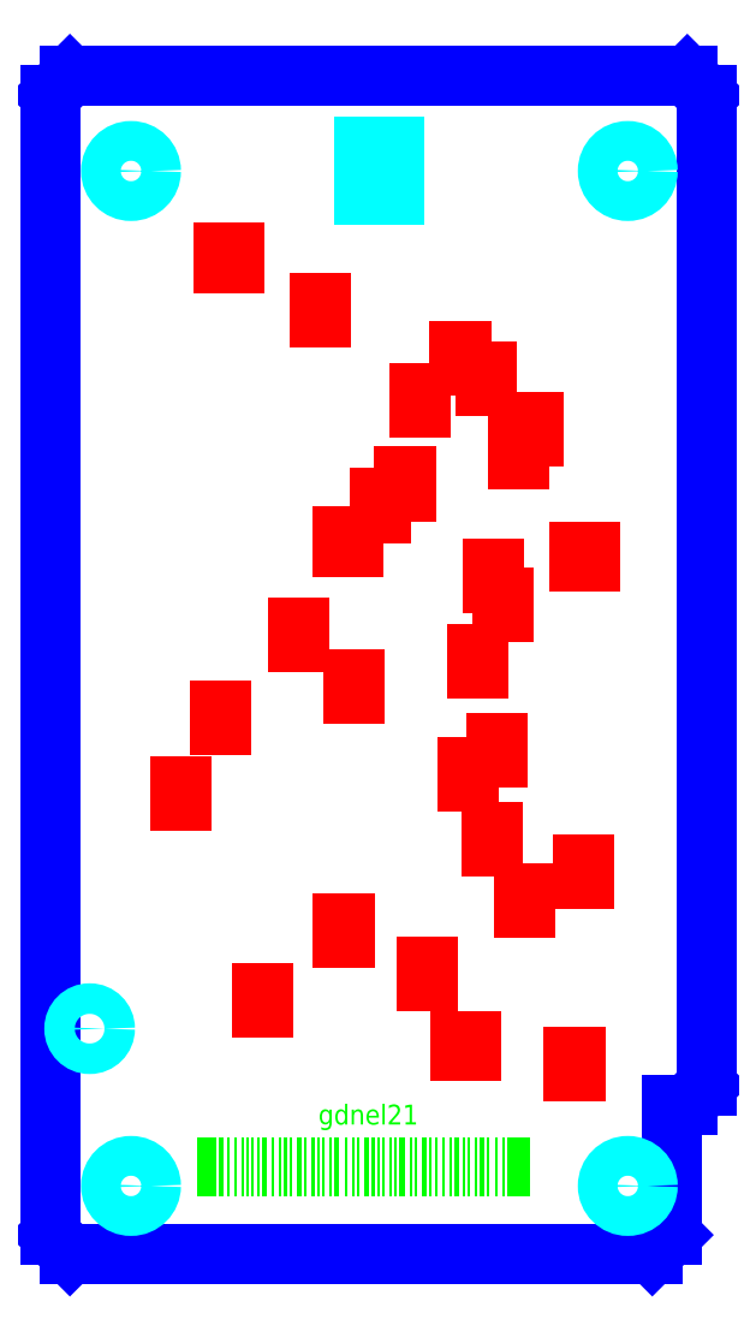
<metadata>
{"format":"dxf","ext":"dxf","renderer":"ezdxf+matplotlib","layout":"modelspace","background":"white","min_lineweight":24,"dpi":150}
</metadata>
<code>
0
SECTION
2
ENTITIES
0
LINE
8
outline
10
1.524
20
0
11
0
21
1.524
0
LINE
8
outline
10
0
20
1.524
11
0
21
92.46
0
LINE
8
outline
10
0
20
92.46
11
1.524
21
93.98
0
LINE
8
outline
10
1.524
20
93.98
11
50.8
21
93.98
0
LINE
8
outline
10
50.8
20
93.98
11
52.32
21
92.46
0
LINE
8
outline
10
52.32
20
92.46
11
52.32
21
13.46
0
LINE
8
outline
10
52.32
20
13.46
11
50.8
21
11.94
0
LINE
8
outline
10
50.8
20
11.94
11
49.53
21
11.94
0
LINE
8
outline
10
49.53
20
11.94
11
49.53
21
1.524
0
LINE
8
outline
10
49.53
20
1.524
11
48.01
21
0
0
LINE
8
outline
10
48.01
20
0
11
1.524
21
0
0
CIRCLE
8
holes
10
6.401
20
86.41
40
1.587
0
CIRCLE
8
holes
10
6.401
20
5.436
40
1.587
0
CIRCLE
8
holes
10
46.05
20
86.41
40
1.587
0
CIRCLE
8
holes
10
46.05
20
5.436
40
1.587
0
CIRCLE
8
holes
10
3.099
20
17.98
40
1.219
0
LINE
8
holes
10
24.99
20
88.32
11
24.99
21
84.51
0
LINE
8
holes
10
24.99
20
84.51
11
27.44
21
84.51
0
LINE
8
holes
10
27.44
20
84.51
11
27.44
21
88.32
0
LINE
8
holes
10
27.44
20
88.32
11
24.99
21
88.32
0
TEXT
8
label
10
21.35
20
10.33
40
1.588
1
gdnel21
0
SOLID
8
label
10
11.63
20
4.572
11
11.63
21
9.335
12
13.23
22
4.572
13
13.23
23
9.335
0
SOLID
8
label
10
13.43
20
4.572
11
13.43
21
9.335
12
13.83
22
4.572
13
13.83
23
9.335
0
SOLID
8
label
10
14.03
20
4.572
11
14.03
21
9.335
12
14.23
22
4.572
13
14.23
23
9.335
0
SOLID
8
label
10
14.63
20
4.572
11
14.63
21
9.335
12
14.83
22
4.572
13
14.83
23
9.335
0
SOLID
8
label
10
15.23
20
4.572
11
15.23
21
9.335
12
15.43
22
4.572
13
15.43
23
9.335
0
SOLID
8
label
10
15.63
20
4.572
11
15.63
21
9.335
12
15.83
22
4.572
13
15.83
23
9.335
0
SOLID
8
label
10
16.03
20
4.572
11
16.03
21
9.335
12
16.23
22
4.572
13
16.23
23
9.335
0
SOLID
8
label
10
16.43
20
4.572
11
16.43
21
9.335
12
16.63
22
4.572
13
16.63
23
9.335
0
SOLID
8
label
10
16.83
20
4.572
11
16.83
21
9.335
12
17.23
22
4.572
13
17.23
23
9.335
0
SOLID
8
label
10
17.63
20
4.572
11
17.63
21
9.335
12
17.83
22
4.572
13
17.83
23
9.335
0
SOLID
8
label
10
18.23
20
4.572
11
18.23
21
9.335
12
18.43
22
4.572
13
18.43
23
9.335
0
SOLID
8
label
10
18.63
20
4.572
11
18.63
21
9.335
12
18.83
22
4.572
13
18.83
23
9.335
0
SOLID
8
label
10
19.03
20
4.572
11
19.03
21
9.335
12
19.23
22
4.572
13
19.23
23
9.335
0
SOLID
8
label
10
19.63
20
4.572
11
19.63
21
9.335
12
20.03
22
4.572
13
20.03
23
9.335
0
SOLID
8
label
10
20.23
20
4.572
11
20.23
21
9.335
12
20.43
22
4.572
13
20.43
23
9.335
0
SOLID
8
label
10
20.83
20
4.572
11
20.83
21
9.335
12
21.03
22
4.572
13
21.03
23
9.335
0
SOLID
8
label
10
21.23
20
4.572
11
21.23
21
9.335
12
21.43
22
4.572
13
21.43
23
9.335
0
SOLID
8
label
10
21.63
20
4.572
11
21.63
21
9.335
12
21.83
22
4.572
13
21.83
23
9.335
0
SOLID
8
label
10
22.23
20
4.572
11
22.23
21
9.335
12
22.43
22
4.572
13
22.43
23
9.335
0
SOLID
8
label
10
22.63
20
4.572
11
22.63
21
9.335
12
23.03
22
4.572
13
23.03
23
9.335
0
SOLID
8
label
10
23.43
20
4.572
11
23.43
21
9.335
12
23.63
22
4.572
13
23.63
23
9.335
0
SOLID
8
label
10
24.03
20
4.572
11
24.03
21
9.335
12
24.23
22
4.572
13
24.23
23
9.335
0
SOLID
8
label
10
24.43
20
4.572
11
24.43
21
9.335
12
24.63
22
4.572
13
24.63
23
9.335
0
SOLID
8
label
10
25.03
20
4.572
11
25.03
21
9.335
12
25.43
22
4.572
13
25.43
23
9.335
0
SOLID
8
label
10
25.63
20
4.572
11
25.63
21
9.335
12
25.83
22
4.572
13
25.83
23
9.335
0
SOLID
8
label
10
26.03
20
4.572
11
26.03
21
9.335
12
26.23
22
4.572
13
26.23
23
9.335
0
SOLID
8
label
10
26.43
20
4.572
11
26.43
21
9.335
12
26.63
22
4.572
13
26.63
23
9.335
0
SOLID
8
label
10
27.03
20
4.572
11
27.03
21
9.335
12
27.23
22
4.572
13
27.23
23
9.335
0
SOLID
8
label
10
27.43
20
4.572
11
27.43
21
9.335
12
27.63
22
4.572
13
27.63
23
9.335
0
SOLID
8
label
10
27.83
20
4.572
11
27.83
21
9.335
12
28.23
22
4.572
13
28.23
23
9.335
0
SOLID
8
label
10
28.63
20
4.572
11
28.63
21
9.335
12
28.83
22
4.572
13
28.83
23
9.335
0
SOLID
8
label
10
29.03
20
4.572
11
29.03
21
9.335
12
29.23
22
4.572
13
29.23
23
9.335
0
SOLID
8
label
10
29.63
20
4.572
11
29.63
21
9.335
12
30.03
22
4.572
13
30.03
23
9.335
0
SOLID
8
label
10
30.23
20
4.572
11
30.23
21
9.335
12
30.43
22
4.572
13
30.43
23
9.335
0
SOLID
8
label
10
30.63
20
4.572
11
30.63
21
9.335
12
30.83
22
4.572
13
30.83
23
9.335
0
SOLID
8
label
10
31.23
20
4.572
11
31.23
21
9.335
12
31.43
22
4.572
13
31.43
23
9.335
0
SOLID
8
label
10
31.83
20
4.572
11
31.83
21
9.335
12
32.03
22
4.572
13
32.03
23
9.335
0
SOLID
8
label
10
32.23
20
4.572
11
32.23
21
9.335
12
32.63
22
4.572
13
32.63
23
9.335
0
SOLID
8
label
10
32.83
20
4.572
11
32.83
21
9.335
12
33.03
22
4.572
13
33.03
23
9.335
0
SOLID
8
label
10
33.23
20
4.572
11
33.23
21
9.335
12
33.43
22
4.572
13
33.43
23
9.335
0
SOLID
8
label
10
33.83
20
4.572
11
33.83
21
9.335
12
34.03
22
4.572
13
34.03
23
9.335
0
SOLID
8
label
10
34.23
20
4.572
11
34.23
21
9.335
12
34.63
22
4.572
13
34.63
23
9.335
0
SOLID
8
label
10
34.83
20
4.572
11
34.83
21
9.335
12
35.03
22
4.572
13
35.03
23
9.335
0
SOLID
8
label
10
35.43
20
4.572
11
35.43
21
9.335
12
35.63
22
4.572
13
35.63
23
9.335
0
SOLID
8
label
10
36.03
20
4.572
11
36.03
21
9.335
12
36.23
22
4.572
13
36.23
23
9.335
0
SOLID
8
label
10
36.43
20
4.572
11
36.43
21
9.335
12
36.63
22
4.572
13
36.63
23
9.335
0
SOLID
8
label
10
36.63
20
4.572
11
36.63
21
9.335
12
38.23
22
4.572
13
38.23
23
9.335
0
LINE
8
slits
10
41.74
20
14.62
11
41.74
21
15.78
0
LINE
8
slits
10
41.74
20
15.78
11
41.86
21
15.78
0
LINE
8
slits
10
41.86
20
15.78
11
41.86
21
14.62
0
LINE
8
slits
10
41.86
20
14.62
11
41.74
21
14.62
0
LINE
8
slits
10
32.69
20
16.17
11
32.69
21
17
0
LINE
8
slits
10
32.69
20
17
11
33.52
21
17
0
LINE
8
slits
10
33.52
20
17
11
33.52
21
16.17
0
LINE
8
slits
10
33.52
20
16.17
11
32.69
21
16.17
0
LINE
8
slits
10
16.85
20
19.64
11
16.85
21
20.8
0
LINE
8
slits
10
16.85
20
20.8
11
16.97
21
20.8
0
LINE
8
slits
10
16.97
20
20.8
11
16.97
21
19.64
0
LINE
8
slits
10
16.97
20
19.64
11
16.85
21
19.64
0
LINE
8
slits
10
30
20
21.82
11
30
21
22.98
0
LINE
8
slits
10
30
20
22.98
11
30.12
21
22.98
0
LINE
8
slits
10
30.12
20
22.98
11
30.12
21
21.82
0
LINE
8
slits
10
30.12
20
21.82
11
30
21
21.82
0
LINE
8
slits
10
23.32
20
25.19
11
23.32
21
26.35
0
LINE
8
slits
10
23.32
20
26.35
11
23.43
21
26.35
0
LINE
8
slits
10
23.43
20
26.35
11
23.43
21
25.19
0
LINE
8
slits
10
23.43
20
25.19
11
23.32
21
25.19
0
LINE
8
slits
10
37.76
20
27.66
11
37.76
21
28.82
0
LINE
8
slits
10
37.76
20
28.82
11
37.87
21
28.82
0
LINE
8
slits
10
37.87
20
28.82
11
37.87
21
27.66
0
LINE
8
slits
10
37.87
20
27.66
11
37.76
21
27.66
0
LINE
8
slits
10
42.44
20
29.95
11
42.44
21
31.11
0
LINE
8
slits
10
42.44
20
31.11
11
42.56
21
31.11
0
LINE
8
slits
10
42.56
20
31.11
11
42.56
21
29.95
0
LINE
8
slits
10
42.56
20
29.95
11
42.44
21
29.95
0
LINE
8
slits
10
35.13
20
32.5
11
35.13
21
33.66
0
LINE
8
slits
10
35.13
20
33.66
11
35.25
21
33.66
0
LINE
8
slits
10
35.25
20
33.66
11
35.25
21
32.5
0
LINE
8
slits
10
35.25
20
32.5
11
35.13
21
32.5
0
LINE
8
slits
10
10.34
20
36.16
11
10.34
21
37.32
0
LINE
8
slits
10
10.34
20
37.32
11
10.46
21
37.32
0
LINE
8
slits
10
10.46
20
37.32
11
10.46
21
36.16
0
LINE
8
slits
10
10.46
20
36.16
11
10.34
21
36.16
0
LINE
8
slits
10
33.23
20
37.67
11
33.23
21
38.83
0
LINE
8
slits
10
33.23
20
38.83
11
33.35
21
38.83
0
LINE
8
slits
10
33.35
20
38.83
11
33.35
21
37.67
0
LINE
8
slits
10
33.35
20
37.67
11
33.23
21
37.67
0
LINE
8
slits
10
35.52
20
39.58
11
35.52
21
40.74
0
LINE
8
slits
10
35.52
20
40.74
11
35.64
21
40.74
0
LINE
8
slits
10
35.64
20
40.74
11
35.64
21
39.58
0
LINE
8
slits
10
35.64
20
39.58
11
35.52
21
39.58
0
LINE
8
slits
10
13.52
20
42.17
11
13.52
21
43.33
0
LINE
8
slits
10
13.52
20
43.33
11
13.64
21
43.33
0
LINE
8
slits
10
13.64
20
43.33
11
13.64
21
42.17
0
LINE
8
slits
10
13.64
20
42.17
11
13.52
21
42.17
0
LINE
8
slits
10
24.17
20
44.69
11
24.17
21
45.85
0
LINE
8
slits
10
24.17
20
45.85
11
24.29
21
45.85
0
LINE
8
slits
10
24.29
20
45.85
11
24.29
21
44.69
0
LINE
8
slits
10
24.29
20
44.69
11
24.17
21
44.69
0
LINE
8
slits
10
34.02
20
46.75
11
34.02
21
47.91
0
LINE
8
slits
10
34.02
20
47.91
11
34.13
21
47.91
0
LINE
8
slits
10
34.13
20
47.91
11
34.13
21
46.75
0
LINE
8
slits
10
34.13
20
46.75
11
34.02
21
46.75
0
LINE
8
slits
10
19.73
20
48.82
11
19.73
21
49.98
0
LINE
8
slits
10
19.73
20
49.98
11
19.85
21
49.98
0
LINE
8
slits
10
19.85
20
49.98
11
19.85
21
48.82
0
LINE
8
slits
10
19.85
20
48.82
11
19.73
21
48.82
0
LINE
8
slits
10
36.07
20
51.19
11
36.07
21
52.35
0
LINE
8
slits
10
36.07
20
52.35
11
36.18
21
52.35
0
LINE
8
slits
10
36.18
20
52.35
11
36.18
21
51.19
0
LINE
8
slits
10
36.18
20
51.19
11
36.07
21
51.19
0
LINE
8
slits
10
35.29
20
53.51
11
35.29
21
54.67
0
LINE
8
slits
10
35.29
20
54.67
11
35.41
21
54.67
0
LINE
8
slits
10
35.41
20
54.67
11
35.41
21
53.51
0
LINE
8
slits
10
35.41
20
53.51
11
35.29
21
53.51
0
LINE
8
slits
10
42.21
20
55.24
11
42.21
21
56.07
0
LINE
8
slits
10
42.21
20
56.07
11
43.04
21
56.07
0
LINE
8
slits
10
43.04
20
56.07
11
43.04
21
55.24
0
LINE
8
slits
10
43.04
20
55.24
11
42.21
21
55.24
0
LINE
8
slits
10
23.3
20
56.45
11
23.3
21
57.28
0
LINE
8
slits
10
23.3
20
57.28
11
24.13
21
57.28
0
LINE
8
slits
10
24.13
20
57.28
11
24.13
21
56.45
0
LINE
8
slits
10
24.13
20
56.45
11
23.3
21
56.45
0
LINE
8
slits
10
26.28
20
59.14
11
26.28
21
60.3
0
LINE
8
slits
10
26.28
20
60.3
11
26.39
21
60.3
0
LINE
8
slits
10
26.39
20
60.3
11
26.39
21
59.14
0
LINE
8
slits
10
26.39
20
59.14
11
26.28
21
59.14
0
LINE
8
slits
10
28.21
20
60.87
11
28.21
21
62.03
0
LINE
8
slits
10
28.21
20
62.03
11
28.32
21
62.03
0
LINE
8
slits
10
28.32
20
62.03
11
28.32
21
60.87
0
LINE
8
slits
10
28.32
20
60.87
11
28.21
21
60.87
0
LINE
8
slits
10
37.25
20
63.39
11
37.25
21
64.55
0
LINE
8
slits
10
37.25
20
64.55
11
37.36
21
64.55
0
LINE
8
slits
10
37.36
20
64.55
11
37.36
21
63.39
0
LINE
8
slits
10
37.36
20
63.39
11
37.25
21
63.39
0
LINE
8
slits
10
38.42
20
65.22
11
38.42
21
66.38
0
LINE
8
slits
10
38.42
20
66.38
11
38.54
21
66.38
0
LINE
8
slits
10
38.54
20
66.38
11
38.54
21
65.22
0
LINE
8
slits
10
38.54
20
65.22
11
38.42
21
65.22
0
LINE
8
slits
10
29.44
20
67.53
11
29.44
21
68.69
0
LINE
8
slits
10
29.44
20
68.69
11
29.56
21
68.69
0
LINE
8
slits
10
29.56
20
68.69
11
29.56
21
67.53
0
LINE
8
slits
10
29.56
20
67.53
11
29.44
21
67.53
0
LINE
8
slits
10
34.68
20
69.23
11
34.68
21
70.39
0
LINE
8
slits
10
34.68
20
70.39
11
34.8
21
70.39
0
LINE
8
slits
10
34.8
20
70.39
11
34.8
21
69.23
0
LINE
8
slits
10
34.8
20
69.23
11
34.68
21
69.23
0
LINE
8
slits
10
32.63
20
70.92
11
32.63
21
72.08
0
LINE
8
slits
10
32.63
20
72.08
11
32.75
21
72.08
0
LINE
8
slits
10
32.75
20
72.08
11
32.75
21
70.92
0
LINE
8
slits
10
32.75
20
70.92
11
32.63
21
70.92
0
LINE
8
slits
10
21.47
20
74.69
11
21.47
21
75.85
0
LINE
8
slits
10
21.47
20
75.85
11
21.59
21
75.85
0
LINE
8
slits
10
21.59
20
75.85
11
21.59
21
74.69
0
LINE
8
slits
10
21.59
20
74.69
11
21.47
21
74.69
0
LINE
8
slits
10
13.81
20
79.05
11
13.81
21
79.87
0
LINE
8
slits
10
13.81
20
79.87
11
14.64
21
79.87
0
LINE
8
slits
10
14.64
20
79.87
11
14.64
21
79.05
0
LINE
8
slits
10
14.64
20
79.05
11
13.81
21
79.05
0
ENDSEC
0
EOF

</code>
